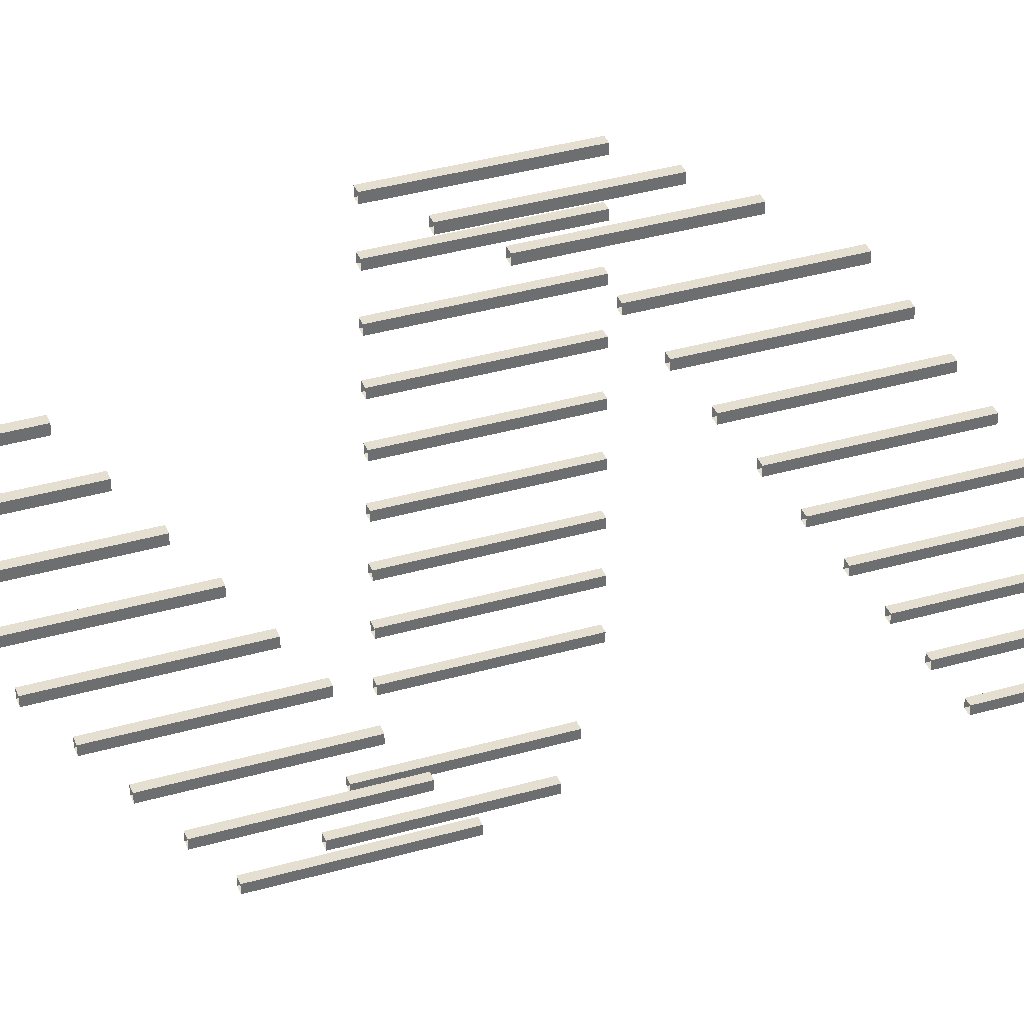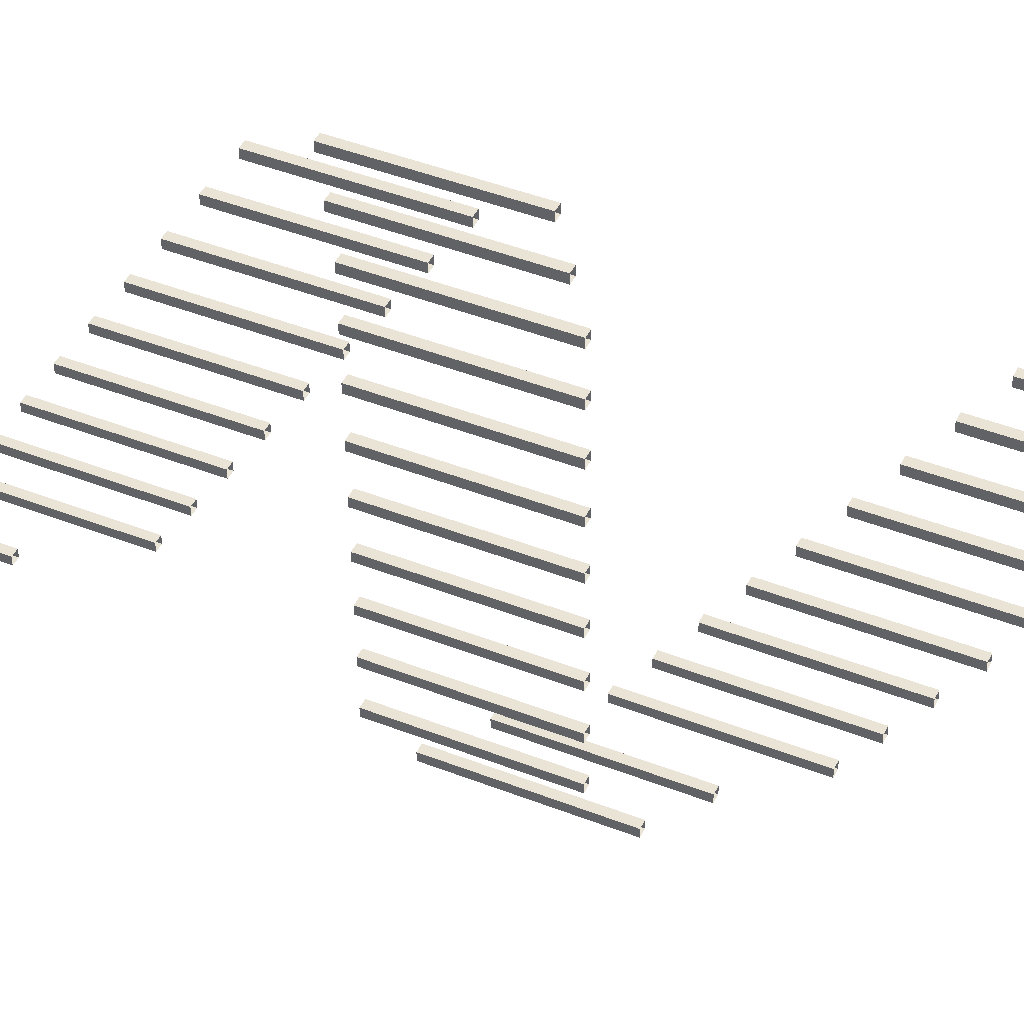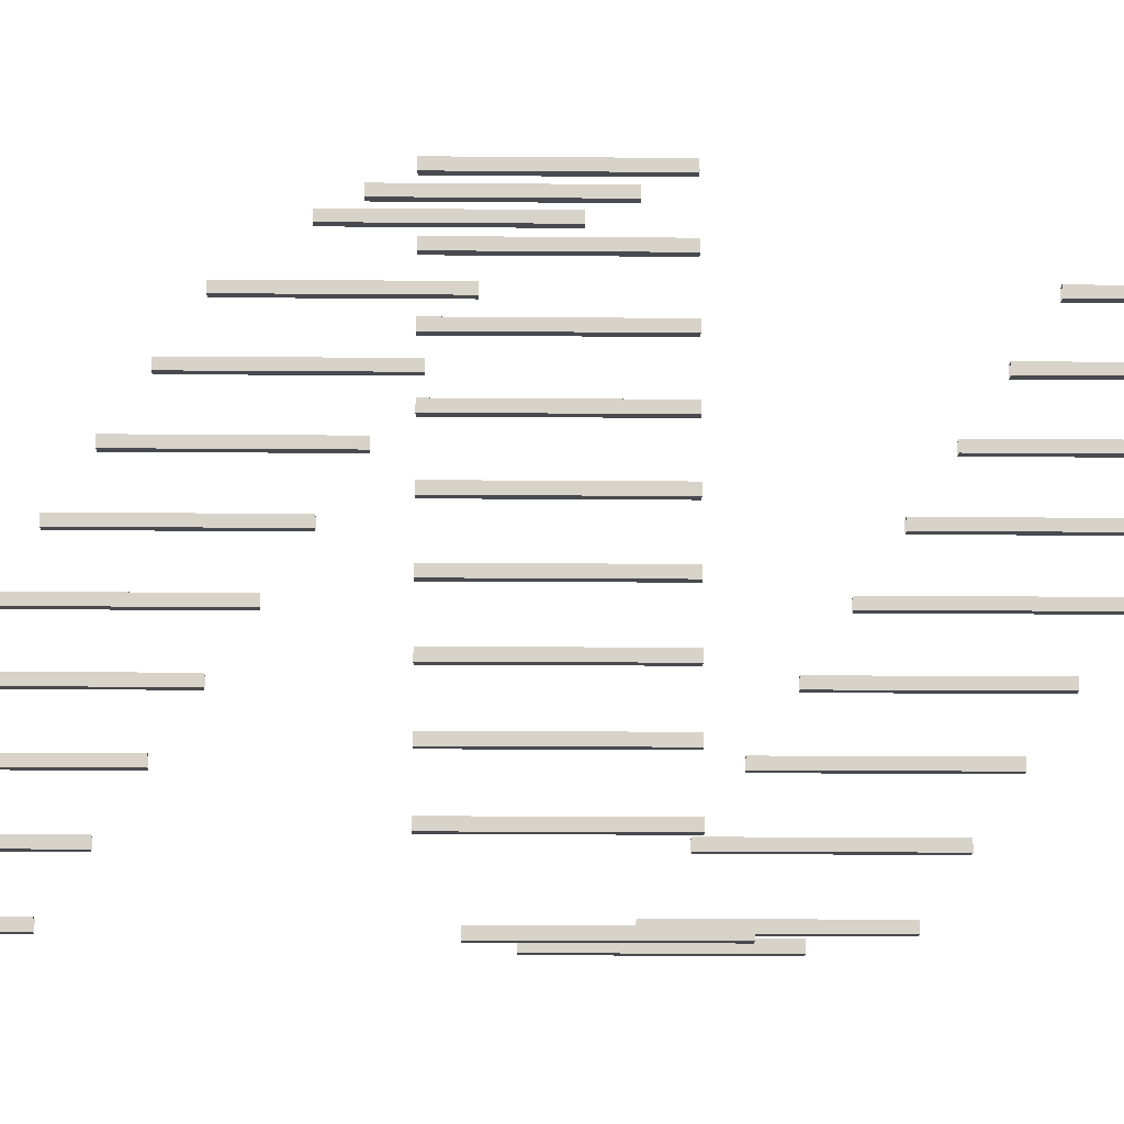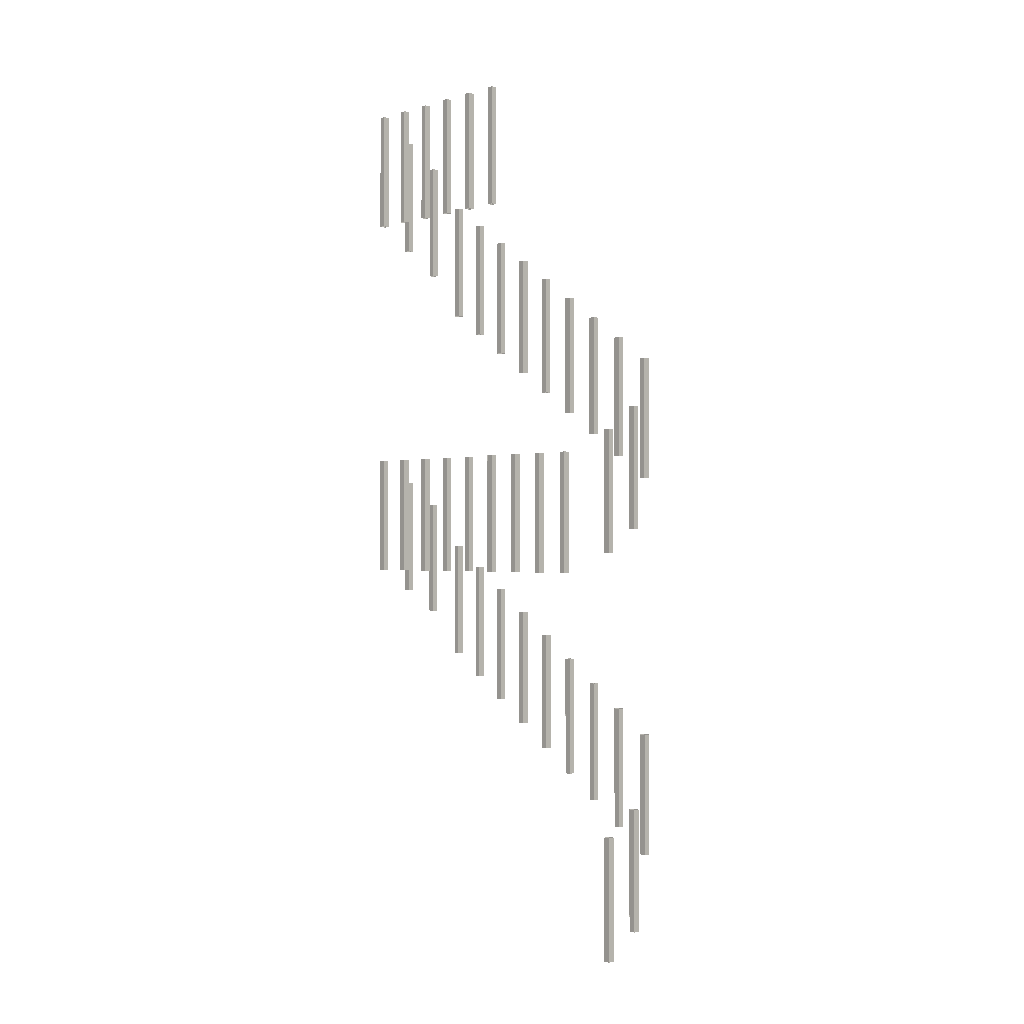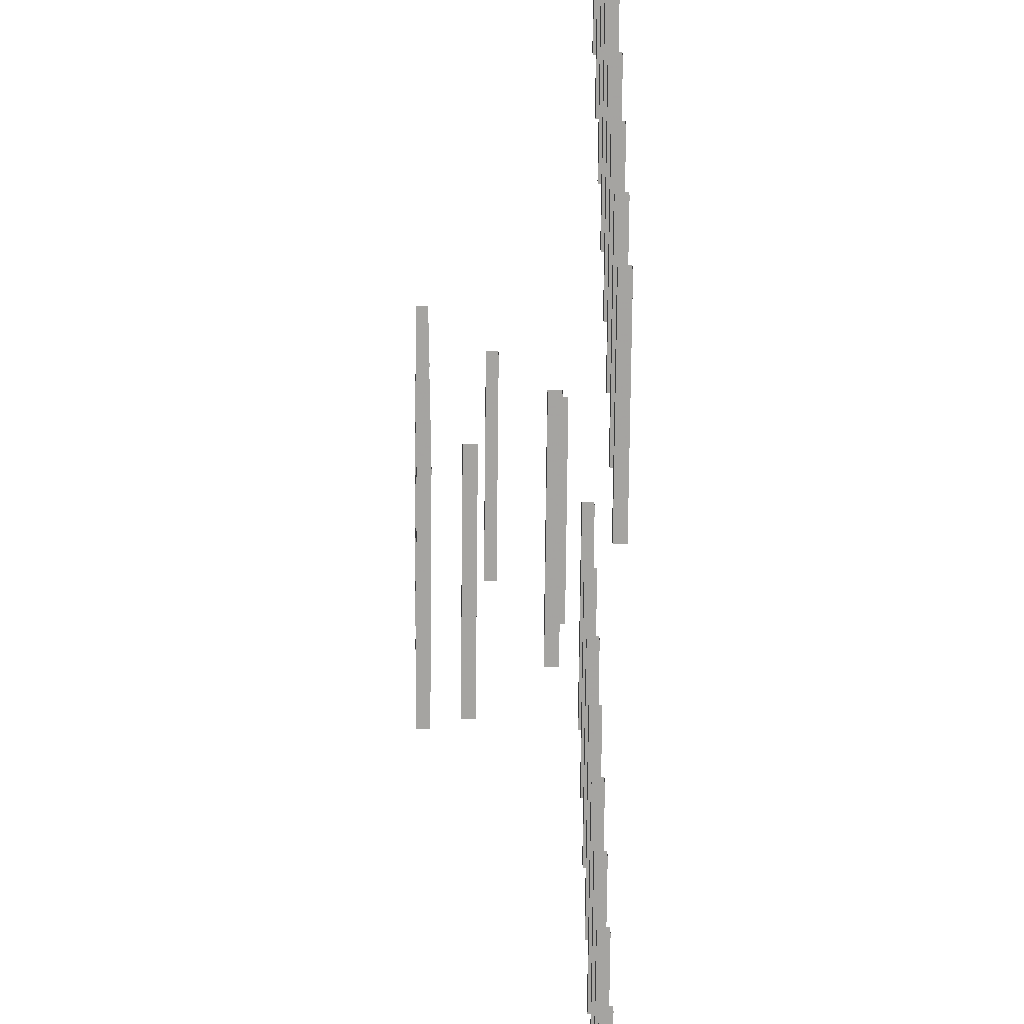
<metadata>
{"format":"obj","ext":"obj","renderer":"f3d","projection":"perspective","resolution":1024,"background":"white","views":[{"elev":38.2,"azim":-109.8,"up":"+Z"},{"elev":42.8,"azim":115.2,"up":"+Z"},{"elev":-15.0,"azim":88.9,"up":"+Z"},{"elev":-0.9,"azim":138.7,"up":"+Y"},{"elev":-73.0,"azim":179.4,"up":"+Z"}]}
</metadata>
<code>
o int3-railing-base-standard-x-posts
v 10.27 21.83 -185.5
v 10.28 21.83 -185.3
v 10.28 24.86 -185.3
v 10.27 24.86 -185.5
v 10.43 21.83 -185.5
v 10.43 24.86 -185.5
v 10.44 21.83 -185.3
v 10.44 24.86 -185.3
v 10.25 21.83 -186.2
v 10.41 21.83 -186.2
v 10.41 24.86 -186.2
v 10.25 24.86 -186.2
v 10.41 21.83 -186.4
v 10.41 24.86 -186.4
v 10.25 21.83 -186.4
v 10.25 24.86 -186.4
v 10.3 21.83 -184.6
v 10.3 21.83 -184.4
v 10.3 24.86 -184.4
v 10.3 24.86 -184.6
v 10.46 21.83 -184.6
v 10.46 24.86 -184.6
v 10.46 21.83 -184.4
v 10.46 24.86 -184.4
v 10.32 21.83 -183.7
v 10.32 21.83 -183.6
v 10.32 24.86 -183.6
v 10.32 24.86 -183.7
v 10.48 21.83 -183.7
v 10.48 24.86 -183.7
v 10.48 21.83 -183.6
v 10.48 24.86 -183.6
v 10.34 21.83 -182.7
v 10.5 21.83 -182.7
v 10.5 24.86 -182.7
v 10.34 24.86 -182.7
v 10.5 21.83 -182.8
v 10.5 24.86 -182.8
v 10.34 21.83 -182.8
v 10.34 24.86 -182.8
v 10.37 21.83 -181.8
v 10.53 21.83 -181.8
v 10.53 24.86 -181.8
v 10.37 24.86 -181.8
v 10.52 21.83 -181.9
v 10.52 24.86 -181.9
v 10.36 21.83 -181.9
v 10.36 24.86 -181.9
v 8.589 20.64 -181.7
v 8.749 20.64 -181.7
v 8.749 23.67 -181.7
v 8.589 23.67 -181.7
v 8.745 20.64 -181.9
v 8.745 23.67 -181.9
v 8.585 20.64 -181.9
v 8.585 23.67 -181.9
v 9.474 21.24 -181.9
v 9.478 21.24 -181.8
v 9.478 24.26 -181.8
v 9.474 24.26 -181.9
v 9.634 21.24 -181.9
v 9.634 24.26 -181.9
v 9.638 21.24 -181.8
v 9.638 24.26 -181.8
v 8.068 14.71 -189.7
v 8.072 14.71 -189.6
v 8.072 17.73 -189.6
v 8.068 17.73 -189.7
v 8.232 14.71 -189.6
v 8.232 17.73 -189.6
v 8.228 14.71 -189.7
v 8.228 17.73 -189.7
v 8.25 15.3 -188.8
v 8.09 15.3 -188.8
v 8.09 18.33 -188.8
v 8.25 18.33 -188.8
v 8.254 15.3 -188.7
v 8.254 18.33 -188.7
v 8.095 15.3 -188.7
v 8.095 18.33 -188.7
v 8.273 15.89 -187.9
v 8.113 15.89 -187.9
v 8.113 18.92 -187.9
v 8.273 18.92 -187.9
v 8.277 15.89 -187.8
v 8.277 18.92 -187.8
v 8.117 15.89 -187.8
v 8.117 18.92 -187.8
v 8.295 16.49 -187.1
v 8.135 16.49 -187.1
v 8.135 19.51 -187.1
v 8.295 19.51 -187.1
v 8.299 16.49 -186.9
v 8.299 19.51 -186.9
v 8.139 16.49 -186.9
v 8.139 19.51 -186.9
v 8.318 17.08 -186.2
v 8.158 17.08 -186.2
v 8.158 20.11 -186.2
v 8.318 20.11 -186.2
v 8.322 17.08 -186
v 8.322 20.11 -186
v 8.162 17.08 -186
v 8.162 20.11 -186
v 8.34 17.67 -185.3
v 8.18 17.67 -185.3
v 8.18 20.7 -185.3
v 8.34 20.7 -185.3
v 8.344 17.67 -185.1
v 8.344 20.7 -185.1
v 8.184 17.67 -185.1
v 8.184 20.7 -185.1
v 8.362 18.27 -184.4
v 8.202 18.27 -184.4
v 8.202 21.3 -184.4
v 8.362 21.3 -184.4
v 8.366 18.27 -184.2
v 8.366 21.3 -184.2
v 8.206 18.27 -184.2
v 8.206 21.3 -184.2
v 8.385 18.86 -183.5
v 8.225 18.86 -183.5
v 8.225 21.89 -183.5
v 8.385 21.89 -183.5
v 8.389 18.86 -183.3
v 8.389 21.89 -183.3
v 8.229 18.86 -183.3
v 8.229 21.89 -183.3
v 8.407 19.45 -182.6
v 8.247 19.45 -182.6
v 8.247 22.48 -182.6
v 8.407 22.48 -182.6
v 8.411 19.45 -182.5
v 8.411 22.48 -182.5
v 8.251 19.45 -182.5
v 8.251 22.48 -182.5
v 8.949 13.43 -190.1
v 8.789 13.43 -190.1
v 8.789 16.46 -190.1
v 8.949 16.46 -190.1
v 8.953 13.43 -189.9
v 8.953 16.46 -189.9
v 8.793 13.43 -189.9
v 8.793 16.46 -189.9
v 9.677 12.83 -190.1
v 9.681 12.83 -189.9
v 9.681 15.86 -189.9
v 9.677 15.86 -190.1
v 9.841 12.83 -189.9
v 9.841 15.86 -189.9
v 9.837 12.83 -190.1
v 9.837 15.86 -190.1
v 10.21 12.33 -188.2
v 10.21 12.33 -188
v 10.21 15.33 -188
v 10.21 15.33 -188.2
v 10.37 12.33 -188.2
v 10.37 15.33 -188.2
v 10.37 12.33 -188
v 10.37 15.33 -188
v 10.19 12.33 -188.9
v 10.35 12.33 -188.9
v 10.35 15.33 -188.9
v 10.19 15.33 -188.9
v 10.34 12.33 -189
v 10.34 15.33 -189
v 10.18 12.33 -189
v 10.18 15.33 -189
v 10.27 12.33 -185.5
v 10.28 12.33 -185.3
v 10.28 15.33 -185.3
v 10.27 15.33 -185.5
v 10.43 12.33 -185.5
v 10.43 15.33 -185.5
v 10.44 12.33 -185.3
v 10.44 15.33 -185.3
v 10.25 12.33 -186.2
v 10.41 12.33 -186.2
v 10.41 15.33 -186.2
v 10.25 15.33 -186.2
v 10.41 12.33 -186.4
v 10.41 15.33 -186.4
v 10.25 12.33 -186.4
v 10.25 15.33 -186.4
v 10.23 12.33 -187.1
v 10.39 12.33 -187.1
v 10.39 15.33 -187.1
v 10.23 15.33 -187.1
v 10.39 12.33 -187.3
v 10.39 15.33 -187.3
v 10.23 12.33 -187.3
v 10.23 15.33 -187.3
v 10.3 12.33 -184.6
v 10.3 12.33 -184.4
v 10.3 15.33 -184.4
v 10.3 15.33 -184.6
v 10.46 12.33 -184.6
v 10.46 15.33 -184.6
v 10.46 12.33 -184.4
v 10.46 15.33 -184.4
v 10.32 12.33 -183.7
v 10.32 12.33 -183.6
v 10.32 15.33 -183.6
v 10.32 15.33 -183.7
v 10.48 12.33 -183.7
v 10.48 15.33 -183.7
v 10.48 12.33 -183.6
v 10.48 15.33 -183.6
v 10.34 12.33 -182.7
v 10.5 12.33 -182.7
v 10.5 15.33 -182.7
v 10.34 15.33 -182.7
v 10.5 12.33 -182.8
v 10.5 15.33 -182.8
v 10.34 12.33 -182.8
v 10.34 15.33 -182.8
v 10.37 12.33 -181.8
v 10.53 12.33 -181.8
v 10.53 15.33 -181.8
v 10.37 15.33 -181.8
v 10.52 12.33 -181.9
v 10.52 15.33 -181.9
v 10.36 12.33 -181.9
v 10.36 15.33 -181.9
v 8.589 11.15 -181.7
v 8.749 11.15 -181.7
v 8.749 14.15 -181.7
v 8.589 14.15 -181.7
v 8.745 11.15 -181.9
v 8.745 14.15 -181.9
v 8.585 11.15 -181.9
v 8.585 14.15 -181.9
v 9.474 11.74 -181.9
v 9.478 11.74 -181.8
v 9.478 14.74 -181.8
v 9.474 14.74 -181.9
v 9.634 11.74 -181.9
v 9.634 14.74 -181.9
v 9.638 11.74 -181.8
v 9.638 14.74 -181.8
v 9.837 2.918 -190.1
v 9.677 2.918 -190.1
v 9.677 5.918 -190.1
v 9.837 5.918 -190.1
v 9.841 2.918 -189.9
v 9.841 5.918 -189.9
v 9.681 2.918 -189.9
v 9.681 5.918 -189.9
v 8.789 3.506 -190.1
v 8.793 3.506 -189.9
v 8.793 6.506 -189.9
v 8.789 6.506 -190.1
v 8.953 3.506 -189.9
v 8.953 6.506 -189.9
v 8.949 3.506 -190.1
v 8.949 6.506 -190.1
v 8.068 5.271 -189.7
v 8.072 5.271 -189.6
v 8.072 8.271 -189.6
v 8.068 8.271 -189.7
v 8.232 5.271 -189.6
v 8.232 8.271 -189.6
v 8.228 5.271 -189.7
v 8.228 8.271 -189.7
v 8.25 5.859 -188.8
v 8.09 5.859 -188.8
v 8.09 8.859 -188.8
v 8.25 8.859 -188.8
v 8.254 5.859 -188.7
v 8.254 8.859 -188.7
v 8.095 5.859 -188.7
v 8.095 8.859 -188.7
v 8.273 6.448 -187.9
v 8.113 6.448 -187.9
v 8.113 9.448 -187.9
v 8.273 9.448 -187.9
v 8.277 6.448 -187.8
v 8.277 9.448 -187.8
v 8.117 6.448 -187.8
v 8.117 9.448 -187.8
v 8.295 7.036 -187.1
v 8.135 7.036 -187.1
v 8.135 10.04 -187.1
v 8.295 10.04 -187.1
v 8.299 7.036 -186.9
v 8.299 10.04 -186.9
v 8.139 7.036 -186.9
v 8.139 10.04 -186.9
v 8.318 7.624 -186.2
v 8.158 7.624 -186.2
v 8.158 10.62 -186.2
v 8.318 10.62 -186.2
v 8.322 7.624 -186
v 8.322 10.62 -186
v 8.162 7.624 -186
v 8.162 10.62 -186
v 8.34 8.212 -185.3
v 8.18 8.212 -185.3
v 8.18 11.21 -185.3
v 8.34 11.21 -185.3
v 8.344 8.212 -185.1
v 8.344 11.21 -185.1
v 8.184 8.212 -185.1
v 8.184 11.21 -185.1
v 8.362 8.801 -184.4
v 8.202 8.801 -184.4
v 8.202 11.8 -184.4
v 8.362 11.8 -184.4
v 8.366 8.801 -184.2
v 8.366 11.8 -184.2
v 8.206 8.801 -184.2
v 8.206 11.8 -184.2
v 8.385 9.389 -183.5
v 8.225 9.389 -183.5
v 8.225 12.39 -183.5
v 8.385 12.39 -183.5
v 8.389 9.389 -183.3
v 8.389 12.39 -183.3
v 8.229 9.389 -183.3
v 8.229 12.39 -183.3
v 8.407 9.977 -182.6
v 8.247 9.977 -182.6
v 8.247 12.98 -182.6
v 8.407 12.98 -182.6
v 8.411 9.977 -182.5
v 8.411 12.98 -182.5
v 8.251 9.977 -182.5
v 8.251 12.98 -182.5
f 1 2 3 4
f 5 1 4 6
f 7 5 6 8
f 2 7 8 3
f 9 10 11 12
f 10 13 14 11
f 13 15 16 14
f 15 9 12 16
f 17 18 19 20
f 21 17 20 22
f 23 21 22 24
f 18 23 24 19
f 25 26 27 28
f 29 25 28 30
f 31 29 30 32
f 26 31 32 27
f 33 34 35 36
f 34 37 38 35
f 37 39 40 38
f 39 33 36 40
f 41 42 43 44
f 42 45 46 43
f 45 47 48 46
f 47 41 44 48
f 49 50 51 52
f 50 53 54 51
f 53 55 56 54
f 55 49 52 56
f 57 58 59 60
f 61 57 60 62
f 63 61 62 64
f 58 63 64 59
f 65 66 67 68
f 66 69 70 67
f 69 71 72 70
f 71 65 68 72
f 73 74 75 76
f 77 73 76 78
f 79 77 78 80
f 74 79 80 75
f 81 82 83 84
f 85 81 84 86
f 87 85 86 88
f 82 87 88 83
f 89 90 91 92
f 93 89 92 94
f 95 93 94 96
f 90 95 96 91
f 97 98 99 100
f 101 97 100 102
f 103 101 102 104
f 98 103 104 99
f 105 106 107 108
f 109 105 108 110
f 111 109 110 112
f 106 111 112 107
f 113 114 115 116
f 117 113 116 118
f 119 117 118 120
f 114 119 120 115
f 121 122 123 124
f 125 121 124 126
f 127 125 126 128
f 122 127 128 123
f 129 130 131 132
f 133 129 132 134
f 135 133 134 136
f 130 135 136 131
f 137 138 139 140
f 141 137 140 142
f 143 141 142 144
f 138 143 144 139
f 145 146 147 148
f 146 149 150 147
f 149 151 152 150
f 151 145 148 152
f 153 154 155 156
f 157 153 156 158
f 159 157 158 160
f 154 159 160 155
f 161 162 163 164
f 162 165 166 163
f 165 167 168 166
f 167 161 164 168
f 169 170 171 172
f 173 169 172 174
f 175 173 174 176
f 170 175 176 171
f 177 178 179 180
f 178 181 182 179
f 181 183 184 182
f 183 177 180 184
f 185 186 187 188
f 186 189 190 187
f 189 191 192 190
f 191 185 188 192
f 193 194 195 196
f 197 193 196 198
f 199 197 198 200
f 194 199 200 195
f 201 202 203 204
f 205 201 204 206
f 207 205 206 208
f 202 207 208 203
f 209 210 211 212
f 210 213 214 211
f 213 215 216 214
f 215 209 212 216
f 217 218 219 220
f 218 221 222 219
f 221 223 224 222
f 223 217 220 224
f 225 226 227 228
f 226 229 230 227
f 229 231 232 230
f 231 225 228 232
f 233 234 235 236
f 237 233 236 238
f 239 237 238 240
f 234 239 240 235
f 241 242 243 244
f 245 241 244 246
f 247 245 246 248
f 242 247 248 243
f 249 250 251 252
f 250 253 254 251
f 253 255 256 254
f 255 249 252 256
f 257 258 259 260
f 258 261 262 259
f 261 263 264 262
f 263 257 260 264
f 265 266 267 268
f 269 265 268 270
f 271 269 270 272
f 266 271 272 267
f 273 274 275 276
f 277 273 276 278
f 279 277 278 280
f 274 279 280 275
f 281 282 283 284
f 285 281 284 286
f 287 285 286 288
f 282 287 288 283
f 289 290 291 292
f 293 289 292 294
f 295 293 294 296
f 290 295 296 291
f 297 298 299 300
f 301 297 300 302
f 303 301 302 304
f 298 303 304 299
f 305 306 307 308
f 309 305 308 310
f 311 309 310 312
f 306 311 312 307
f 313 314 315 316
f 317 313 316 318
f 319 317 318 320
f 314 319 320 315
f 321 322 323 324
f 325 321 324 326
f 327 325 326 328
f 322 327 328 323

</code>
